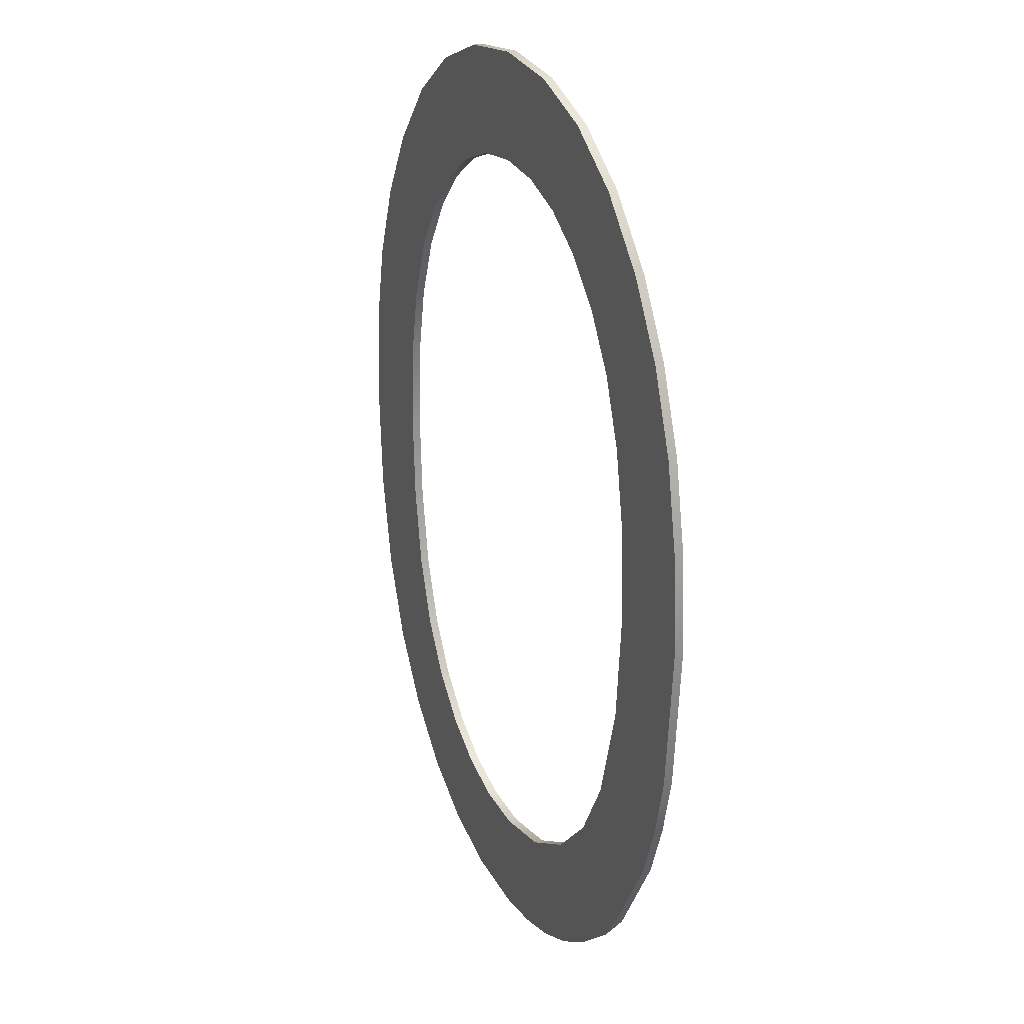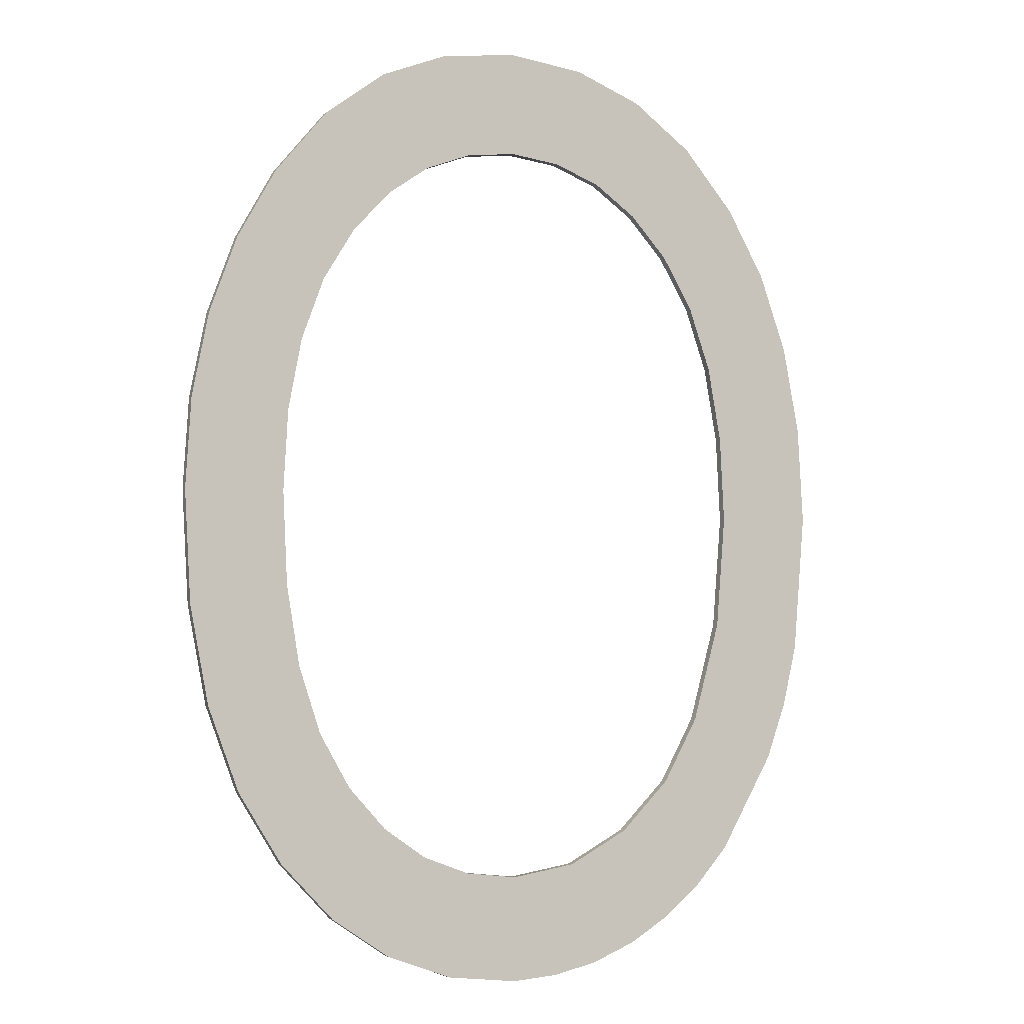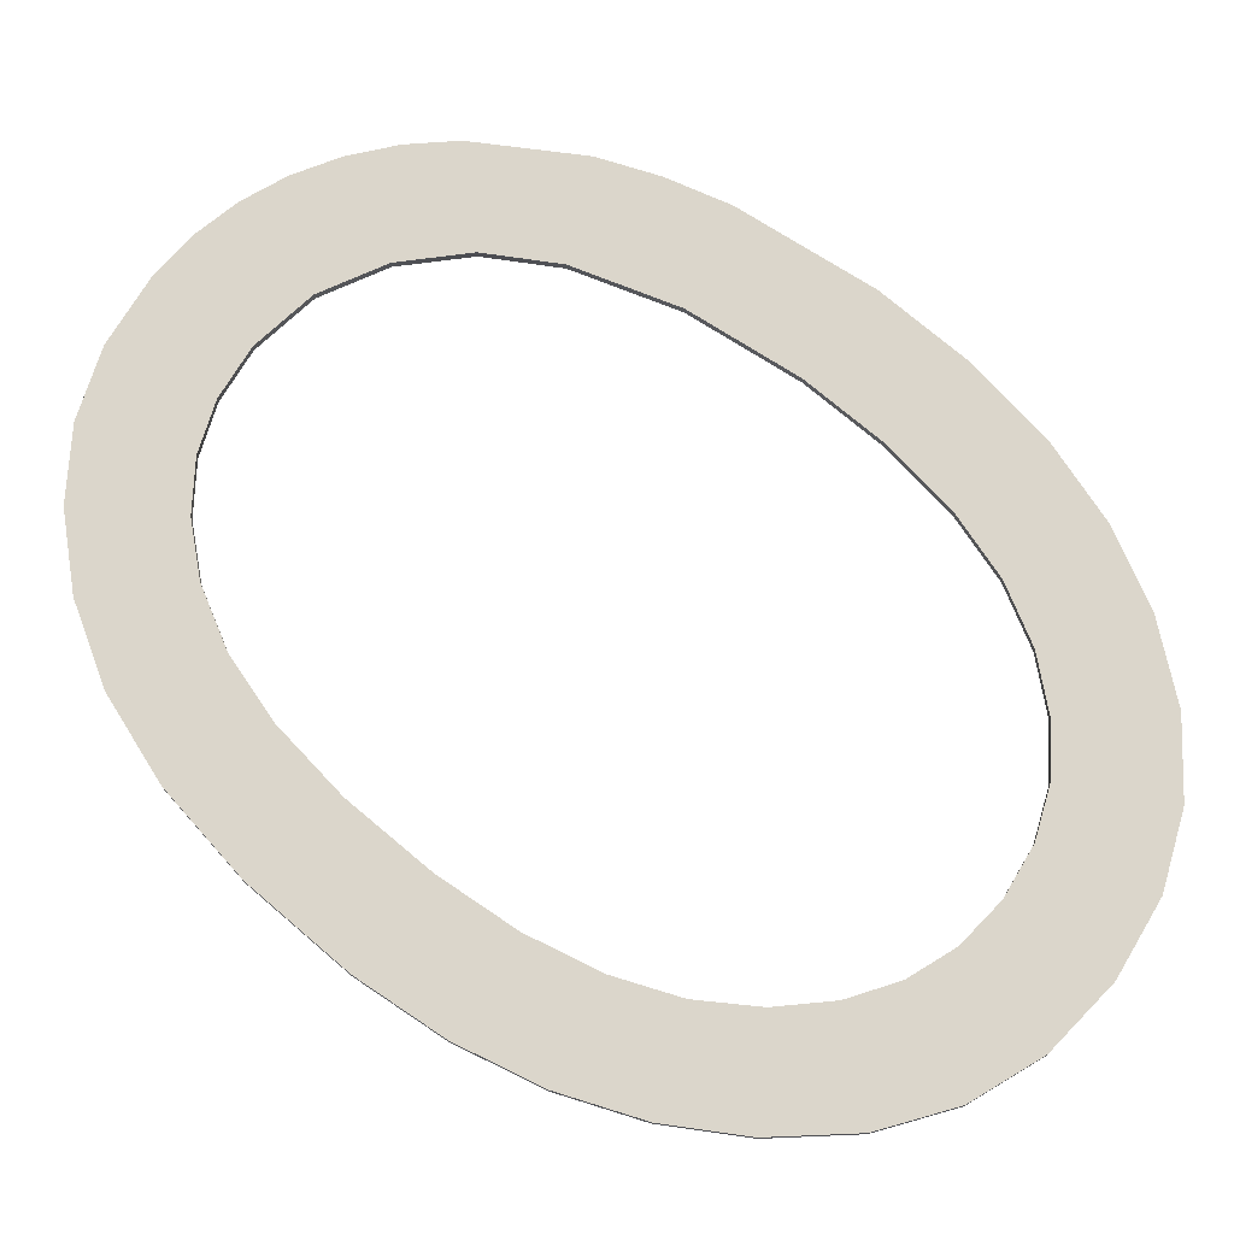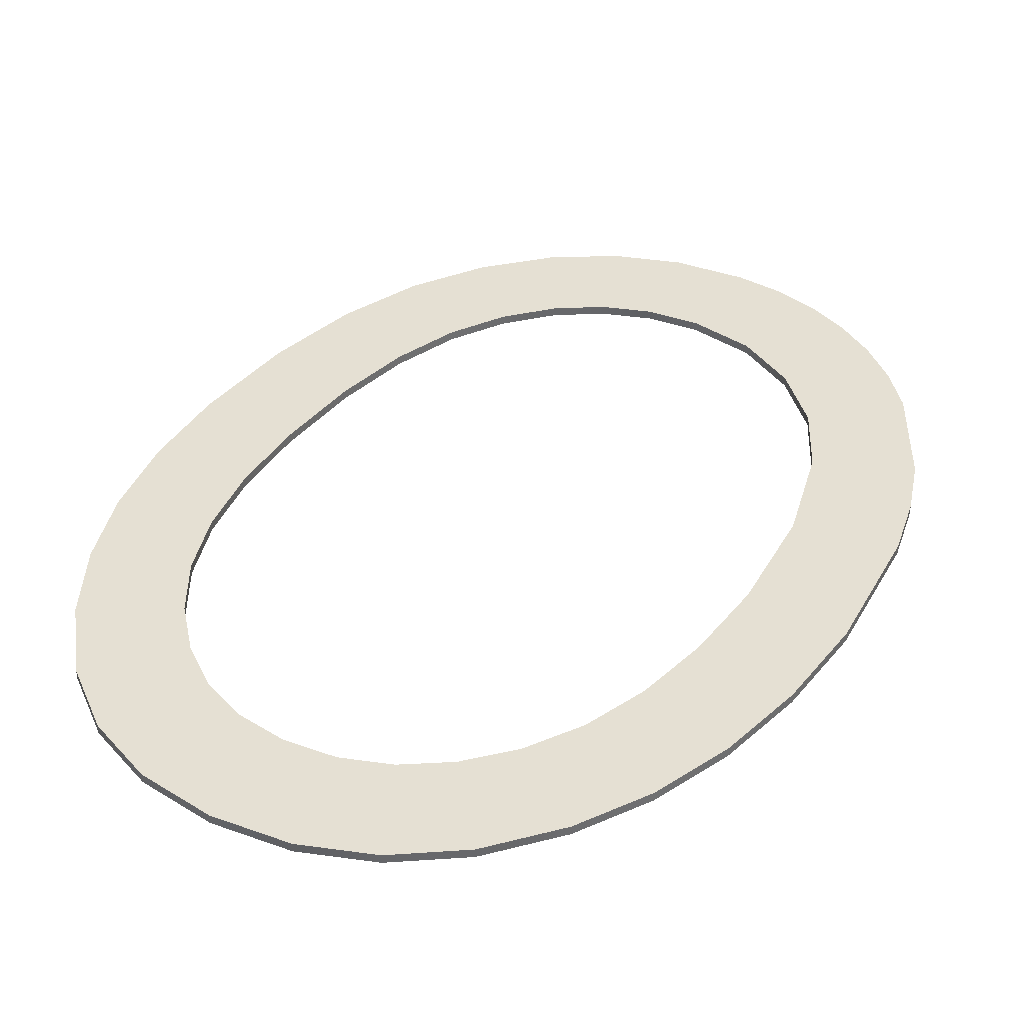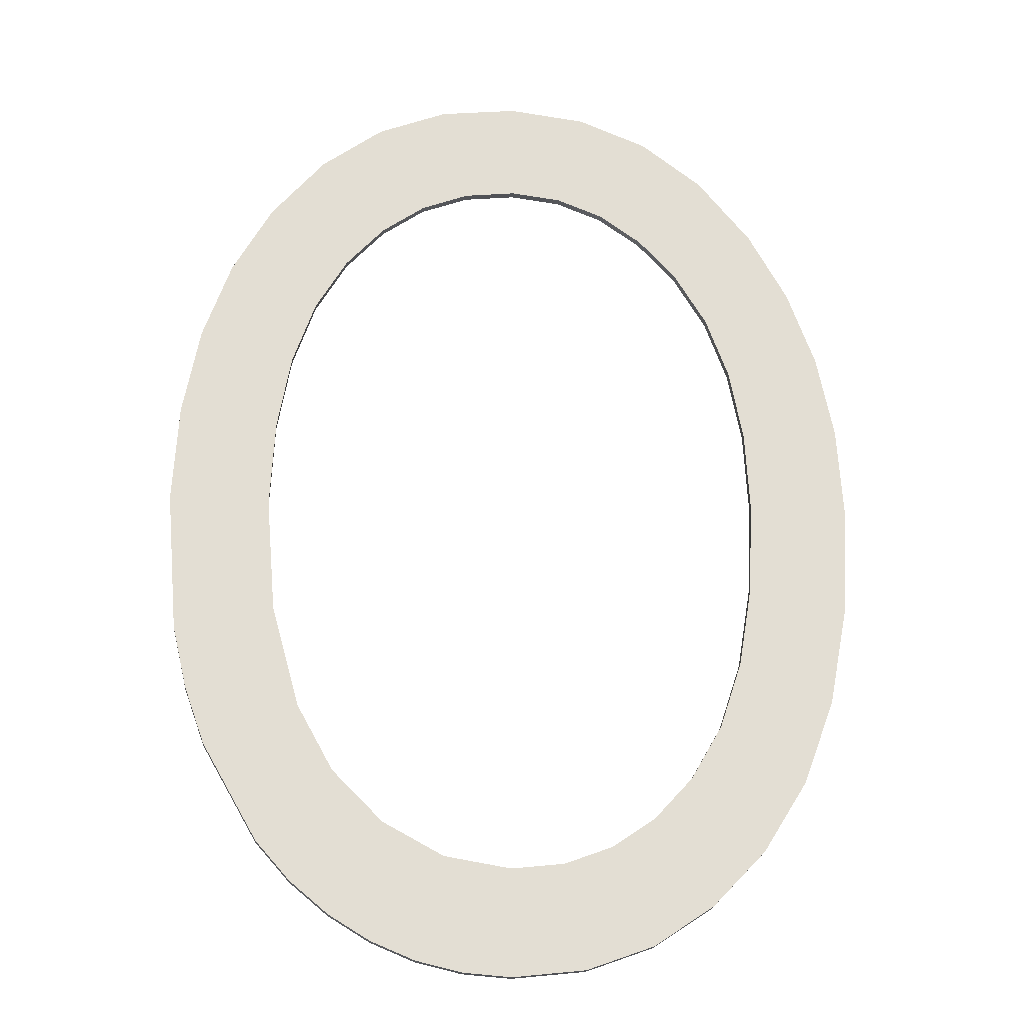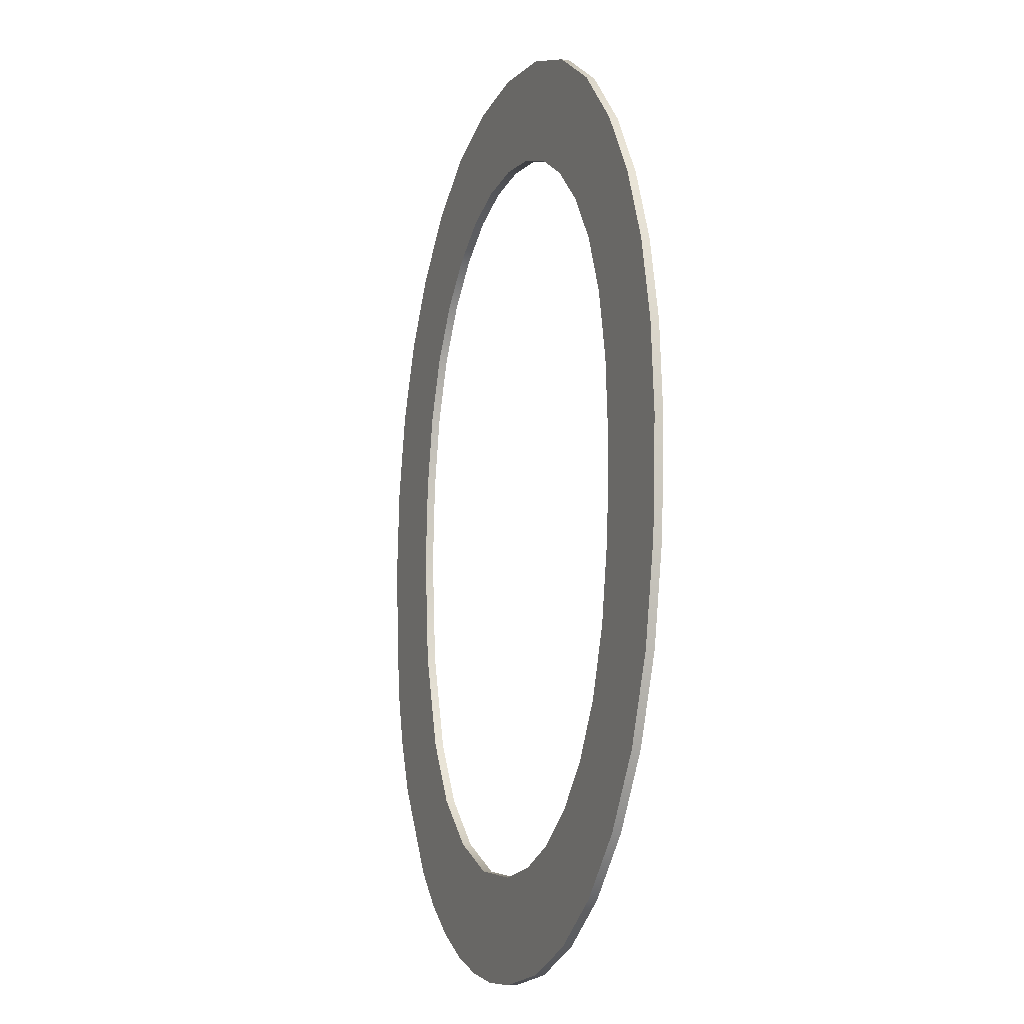
<metadata>
{"format":"obj","ext":"obj","renderer":"f3d","projection":"perspective","resolution":1024,"background":"white","views":[{"elev":24.8,"azim":64.5,"up":"+Z"},{"elev":-3.9,"azim":-24.9,"up":"+Z"},{"elev":73.6,"azim":-52.6,"up":"+Y"},{"elev":38.0,"azim":31.2,"up":"+Y"},{"elev":-21.8,"azim":174.3,"up":"+Z"},{"elev":-13.5,"azim":-112.0,"up":"+Z"}]}
</metadata>
<code>
o mesh148/mesh148-geometry#mesh148-geometry
v 0.2909 -0.211 0.03593
v 0.2909 -0.211 0.04688
v 0.2906 -0.211 0.04198
v 0.2918 -0.211 0.05141
v 0.2906 -0.2106 0.04198
v 0.2909 -0.2106 0.03593
v 0.292 -0.211 0.03062
v 0.2909 -0.2106 0.04688
v 0.292 -0.2106 0.03062
v 0.2933 -0.211 0.05557
v 0.2918 -0.2106 0.05141
v 0.2937 -0.2106 0.02605
v 0.2937 -0.211 0.02605
v 0.2933 -0.2106 0.05557
v 0.2955 -0.211 0.05935
v 0.2961 -0.2106 0.02223
v 0.2955 -0.2106 0.05935
v 0.2961 -0.211 0.02223
v 0.296 -0.211 0.04207
v 0.299 -0.2106 0.01921
v 0.296 -0.2106 0.04207
v 0.2984 -0.211 0.06283
v 0.2963 -0.211 0.03703
v 0.2963 -0.211 0.04645
v 0.299 -0.211 0.01921
v 0.2963 -0.2106 0.03703
v 0.2963 -0.2106 0.04645
v 0.2984 -0.2106 0.06283
v 0.3022 -0.211 0.01705
v 0.297 -0.2106 0.0327
v 0.3017 -0.2106 0.06531
v 0.297 -0.211 0.05032
v 0.297 -0.211 0.0327
v 0.297 -0.2106 0.05032
v 0.3022 -0.2106 0.01705
v 0.2999 -0.211 0.02616
v 0.2982 -0.2106 0.02908
v 0.3017 -0.211 0.06531
v 0.3 -0.2106 0.05649
v 0.2982 -0.211 0.05366
v 0.2982 -0.211 0.02908
v 0.2999 -0.2106 0.02616
v 0.3058 -0.211 0.01575
v 0.3019 -0.211 0.0239
v 0.2982 -0.2106 0.05366
v 0.3 -0.211 0.05649
v 0.3054 -0.2106 0.06681
v 0.3021 -0.2106 0.05873
v 0.3019 -0.2106 0.0239
v 0.3058 -0.2106 0.01575
v 0.3043 -0.211 0.0223
v 0.3021 -0.211 0.05873
v 0.3054 -0.211 0.06681
v 0.3043 -0.2106 0.0223
v 0.3096 -0.211 0.01532
v 0.3068 -0.211 0.02133
v 0.3096 -0.2106 0.0673
v 0.3044 -0.2106 0.06033
v 0.3068 -0.2106 0.02133
v 0.3096 -0.2106 0.01532
v 0.3044 -0.211 0.06033
v 0.3096 -0.211 0.0673
v 0.3069 -0.2106 0.06129
v 0.3122 -0.211 0.01552
v 0.3097 -0.211 0.02101
v 0.3097 -0.2106 0.02101
v 0.3069 -0.211 0.06129
v 0.3138 -0.2106 0.06682
v 0.3096 -0.2106 0.06161
v 0.3122 -0.2106 0.01552
v 0.3096 -0.211 0.06161
v 0.3138 -0.211 0.06682
v 0.3124 -0.2106 0.06129
v 0.3147 -0.211 0.01609
v 0.3132 -0.211 0.0216
v 0.3132 -0.2106 0.0216
v 0.3124 -0.211 0.06129
v 0.3175 -0.2106 0.06537
v 0.3149 -0.2106 0.06032
v 0.3147 -0.2106 0.01609
v 0.3149 -0.211 0.06032
v 0.3175 -0.211 0.06537
v 0.317 -0.211 0.01706
v 0.3165 -0.211 0.02336
v 0.3165 -0.2106 0.02336
v 0.3208 -0.2106 0.06295
v 0.3172 -0.2106 0.0587
v 0.3172 -0.211 0.0587
v 0.317 -0.2106 0.01706
v 0.3208 -0.211 0.06295
v 0.3193 -0.2106 0.05644
v 0.3192 -0.211 0.01841
v 0.3192 -0.211 0.0261
v 0.3192 -0.2106 0.0261
v 0.3193 -0.211 0.05644
v 0.3237 -0.211 0.05956
v 0.321 -0.2106 0.05354
v 0.3192 -0.2106 0.01841
v 0.321 -0.211 0.05354
v 0.3237 -0.2106 0.05956
v 0.3213 -0.211 0.02012
v 0.3212 -0.211 0.02962
v 0.3259 -0.211 0.05579
v 0.3222 -0.211 0.05004
v 0.3222 -0.2106 0.05004
v 0.3213 -0.2106 0.02012
v 0.3212 -0.2106 0.02962
v 0.3259 -0.2106 0.05579
v 0.3261 -0.211 0.02737
v 0.323 -0.211 0.04593
v 0.323 -0.2106 0.04593
v 0.3231 -0.2106 0.02219
v 0.3227 -0.211 0.03507
v 0.3274 -0.211 0.0515
v 0.3261 -0.2106 0.02737
v 0.3232 -0.211 0.04121
v 0.3232 -0.2106 0.04121
v 0.3227 -0.2106 0.03507
v 0.3231 -0.211 0.02219
v 0.3274 -0.2106 0.0515
v 0.3272 -0.211 0.03044
v 0.3283 -0.211 0.04669
v 0.3272 -0.2106 0.03044
v 0.328 -0.211 0.0338
v 0.3283 -0.2106 0.04669
v 0.328 -0.2106 0.0338
v 0.3286 -0.211 0.04136
v 0.3286 -0.2106 0.04136
f 1 2 3
f 2 1 4
f 3 2 1
f 4 1 2
f 2 5 3
f 3 5 2
f 3 6 1
f 1 6 3
f 4 1 7
f 7 1 4
f 4 8 2
f 2 8 4
f 5 2 8
f 8 2 5
f 6 3 5
f 5 3 6
f 9 1 6
f 6 1 9
f 1 9 7
f 7 9 1
f 4 7 10
f 10 7 4
f 8 4 11
f 11 4 8
f 8 6 5
f 5 6 8
f 6 11 9
f 9 11 6
f 12 7 9
f 9 7 12
f 10 7 13
f 13 7 10
f 10 11 4
f 4 11 10
f 6 8 11
f 11 8 6
f 9 11 14
f 14 11 9
f 7 12 13
f 13 12 7
f 9 14 12
f 12 14 9
f 10 13 15
f 15 13 10
f 11 10 14
f 14 10 11
f 16 13 12
f 12 13 16
f 12 14 17
f 17 14 12
f 15 13 18
f 18 13 15
f 15 14 10
f 10 14 15
f 13 16 18
f 18 16 13
f 12 17 16
f 16 17 12
f 14 15 17
f 17 15 14
f 15 18 19
f 19 18 15
f 20 18 16
f 16 18 20
f 16 17 21
f 21 17 16
f 22 17 15
f 15 17 22
f 19 18 23
f 23 18 19
f 24 15 19
f 19 15 24
f 18 20 25
f 25 20 18
f 16 26 20
f 20 26 16
f 17 27 21
f 21 27 17
f 16 21 26
f 26 21 16
f 17 22 28
f 28 22 17
f 15 24 22
f 22 24 15
f 23 18 25
f 25 18 23
f 23 21 19
f 19 21 23
f 19 27 24
f 24 27 19
f 20 29 25
f 25 29 20
f 20 26 30
f 30 26 20
f 27 17 28
f 28 17 27
f 27 19 21
f 21 19 27
f 21 23 26
f 26 23 21
f 22 31 28
f 28 31 22
f 22 24 32
f 32 24 22
f 23 25 33
f 33 25 23
f 34 24 27
f 27 24 34
f 29 20 35
f 35 20 29
f 36 25 29
f 29 25 36
f 26 33 30
f 30 33 26
f 20 30 37
f 37 30 20
f 27 28 34
f 34 28 27
f 33 26 23
f 23 26 33
f 31 22 38
f 38 22 31
f 39 28 31
f 31 28 39
f 24 34 32
f 32 34 24
f 22 32 40
f 40 32 22
f 33 25 41
f 41 25 33
f 20 42 35
f 35 42 20
f 35 43 29
f 29 43 35
f 41 25 36
f 36 25 41
f 36 29 44
f 44 29 36
f 41 30 33
f 33 30 41
f 30 41 37
f 37 41 30
f 20 37 42
f 42 37 20
f 34 28 45
f 45 28 34
f 22 46 38
f 38 46 22
f 38 47 31
f 31 47 38
f 45 28 39
f 39 28 45
f 39 31 48
f 48 31 39
f 45 32 34
f 34 32 45
f 32 45 40
f 40 45 32
f 22 40 46
f 46 40 22
f 35 42 49
f 49 42 35
f 43 35 50
f 50 35 43
f 51 29 43
f 43 29 51
f 36 37 41
f 41 37 36
f 44 29 51
f 51 29 44
f 44 42 36
f 36 42 44
f 37 36 42
f 42 36 37
f 38 46 52
f 52 46 38
f 47 38 53
f 53 38 47
f 48 31 47
f 47 31 48
f 39 40 45
f 45 40 39
f 48 46 39
f 39 46 48
f 40 39 46
f 46 39 40
f 42 44 49
f 49 44 42
f 35 49 54
f 54 49 35
f 35 54 50
f 50 54 35
f 50 55 43
f 43 55 50
f 51 43 56
f 56 43 51
f 54 44 51
f 51 44 54
f 46 48 52
f 52 48 46
f 38 52 53
f 53 52 38
f 53 57 47
f 47 57 53
f 48 47 58
f 58 47 48
f 44 54 49
f 49 54 44
f 50 54 59
f 59 54 50
f 55 50 60
f 60 50 55
f 56 43 55
f 55 43 56
f 59 51 56
f 56 51 59
f 51 59 54
f 54 59 51
f 48 61 52
f 52 61 48
f 53 52 61
f 61 52 53
f 57 53 62
f 62 53 57
f 63 47 57
f 57 47 63
f 58 47 63
f 63 47 58
f 61 48 58
f 58 48 61
f 50 59 60
f 60 59 50
f 60 64 55
f 55 64 60
f 56 55 65
f 65 55 56
f 56 66 59
f 59 66 56
f 53 61 67
f 67 61 53
f 53 67 62
f 62 67 53
f 62 68 57
f 57 68 62
f 63 57 69
f 69 57 63
f 67 58 63
f 63 58 67
f 58 67 61
f 61 67 58
f 60 59 66
f 66 59 60
f 64 60 70
f 70 60 64
f 65 55 64
f 64 55 65
f 66 56 65
f 65 56 66
f 62 67 71
f 71 67 62
f 68 62 72
f 72 62 68
f 73 57 68
f 68 57 73
f 69 57 73
f 73 57 69
f 71 63 69
f 69 63 71
f 63 71 67
f 67 71 63
f 60 66 70
f 70 66 60
f 70 74 64
f 64 74 70
f 65 64 75
f 75 64 65
f 65 76 66
f 66 76 65
f 62 71 77
f 77 71 62
f 62 77 72
f 72 77 62
f 72 78 68
f 68 78 72
f 73 68 79
f 79 68 73
f 77 69 73
f 73 69 77
f 69 77 71
f 71 77 69
f 70 66 76
f 76 66 70
f 74 70 80
f 80 70 74
f 75 64 74
f 74 64 75
f 76 65 75
f 75 65 76
f 72 77 81
f 81 77 72
f 78 72 82
f 82 72 78
f 79 68 78
f 78 68 79
f 81 73 79
f 79 73 81
f 73 81 77
f 77 81 73
f 70 76 80
f 80 76 70
f 80 83 74
f 74 83 80
f 75 74 84
f 84 74 75
f 75 85 76
f 76 85 75
f 72 81 82
f 82 81 72
f 82 86 78
f 78 86 82
f 79 78 87
f 87 78 79
f 79 88 81
f 81 88 79
f 80 76 85
f 85 76 80
f 83 80 89
f 89 80 83
f 84 74 83
f 83 74 84
f 85 75 84
f 84 75 85
f 82 81 88
f 88 81 82
f 86 82 90
f 90 82 86
f 91 78 86
f 86 78 91
f 87 78 91
f 91 78 87
f 88 79 87
f 87 79 88
f 80 85 89
f 89 85 80
f 89 92 83
f 83 92 89
f 84 83 93
f 93 83 84
f 84 94 85
f 85 94 84
f 82 88 95
f 95 88 82
f 82 95 90
f 90 95 82
f 96 86 90
f 90 86 96
f 91 86 97
f 97 86 91
f 91 88 87
f 87 88 91
f 89 85 94
f 94 85 89
f 92 89 98
f 98 89 92
f 93 83 92
f 92 83 93
f 94 84 93
f 93 84 94
f 88 91 95
f 95 91 88
f 90 95 99
f 99 95 90
f 86 96 100
f 100 96 86
f 90 99 96
f 96 99 90
f 97 86 100
f 100 86 97
f 97 95 91
f 91 95 97
f 89 94 98
f 98 94 89
f 98 101 92
f 92 101 98
f 93 92 101
f 101 92 93
f 102 94 93
f 93 94 102
f 95 97 99
f 99 97 95
f 103 100 96
f 96 100 103
f 96 99 104
f 104 99 96
f 97 100 105
f 105 100 97
f 98 94 106
f 106 94 98
f 101 98 106
f 106 98 101
f 93 101 102
f 102 101 93
f 94 102 107
f 107 102 94
f 105 99 97
f 97 99 105
f 100 103 108
f 108 103 100
f 96 109 103
f 103 109 96
f 99 105 104
f 104 105 99
f 96 104 110
f 110 104 96
f 105 100 111
f 111 100 105
f 106 94 107
f 107 94 106
f 112 101 106
f 106 101 112
f 102 101 113
f 113 101 102
f 113 107 102
f 102 107 113
f 114 108 103
f 103 108 114
f 115 100 108
f 108 100 115
f 116 109 96
f 96 109 116
f 103 109 114
f 114 109 103
f 111 104 105
f 105 104 111
f 104 111 110
f 110 111 104
f 96 110 116
f 116 110 96
f 111 100 117
f 117 100 111
f 106 107 118
f 118 107 106
f 101 112 119
f 119 112 101
f 106 118 112
f 112 118 106
f 113 101 119
f 119 101 113
f 107 113 118
f 118 113 107
f 108 114 120
f 120 114 108
f 115 117 100
f 100 117 115
f 115 108 120
f 120 108 115
f 116 119 109
f 109 119 116
f 114 109 121
f 121 109 114
f 117 110 111
f 111 110 117
f 110 117 116
f 116 117 110
f 115 119 112
f 112 119 115
f 112 118 117
f 117 118 112
f 113 119 116
f 116 119 113
f 116 118 113
f 113 118 116
f 122 120 114
f 114 120 122
f 112 117 115
f 115 117 112
f 115 120 123
f 123 120 115
f 119 115 109
f 109 115 119
f 109 123 121
f 121 123 109
f 114 121 124
f 124 121 114
f 118 116 117
f 117 116 118
f 120 122 125
f 125 122 120
f 114 124 122
f 122 124 114
f 123 120 126
f 126 120 123
f 123 109 115
f 115 109 123
f 126 121 123
f 123 121 126
f 121 126 124
f 124 126 121
f 127 125 122
f 122 125 127
f 126 120 125
f 125 120 126
f 122 124 127
f 127 124 122
f 128 124 126
f 126 124 128
f 125 127 128
f 128 127 125
f 126 125 128
f 128 125 126
f 124 128 127
f 127 128 124

</code>
